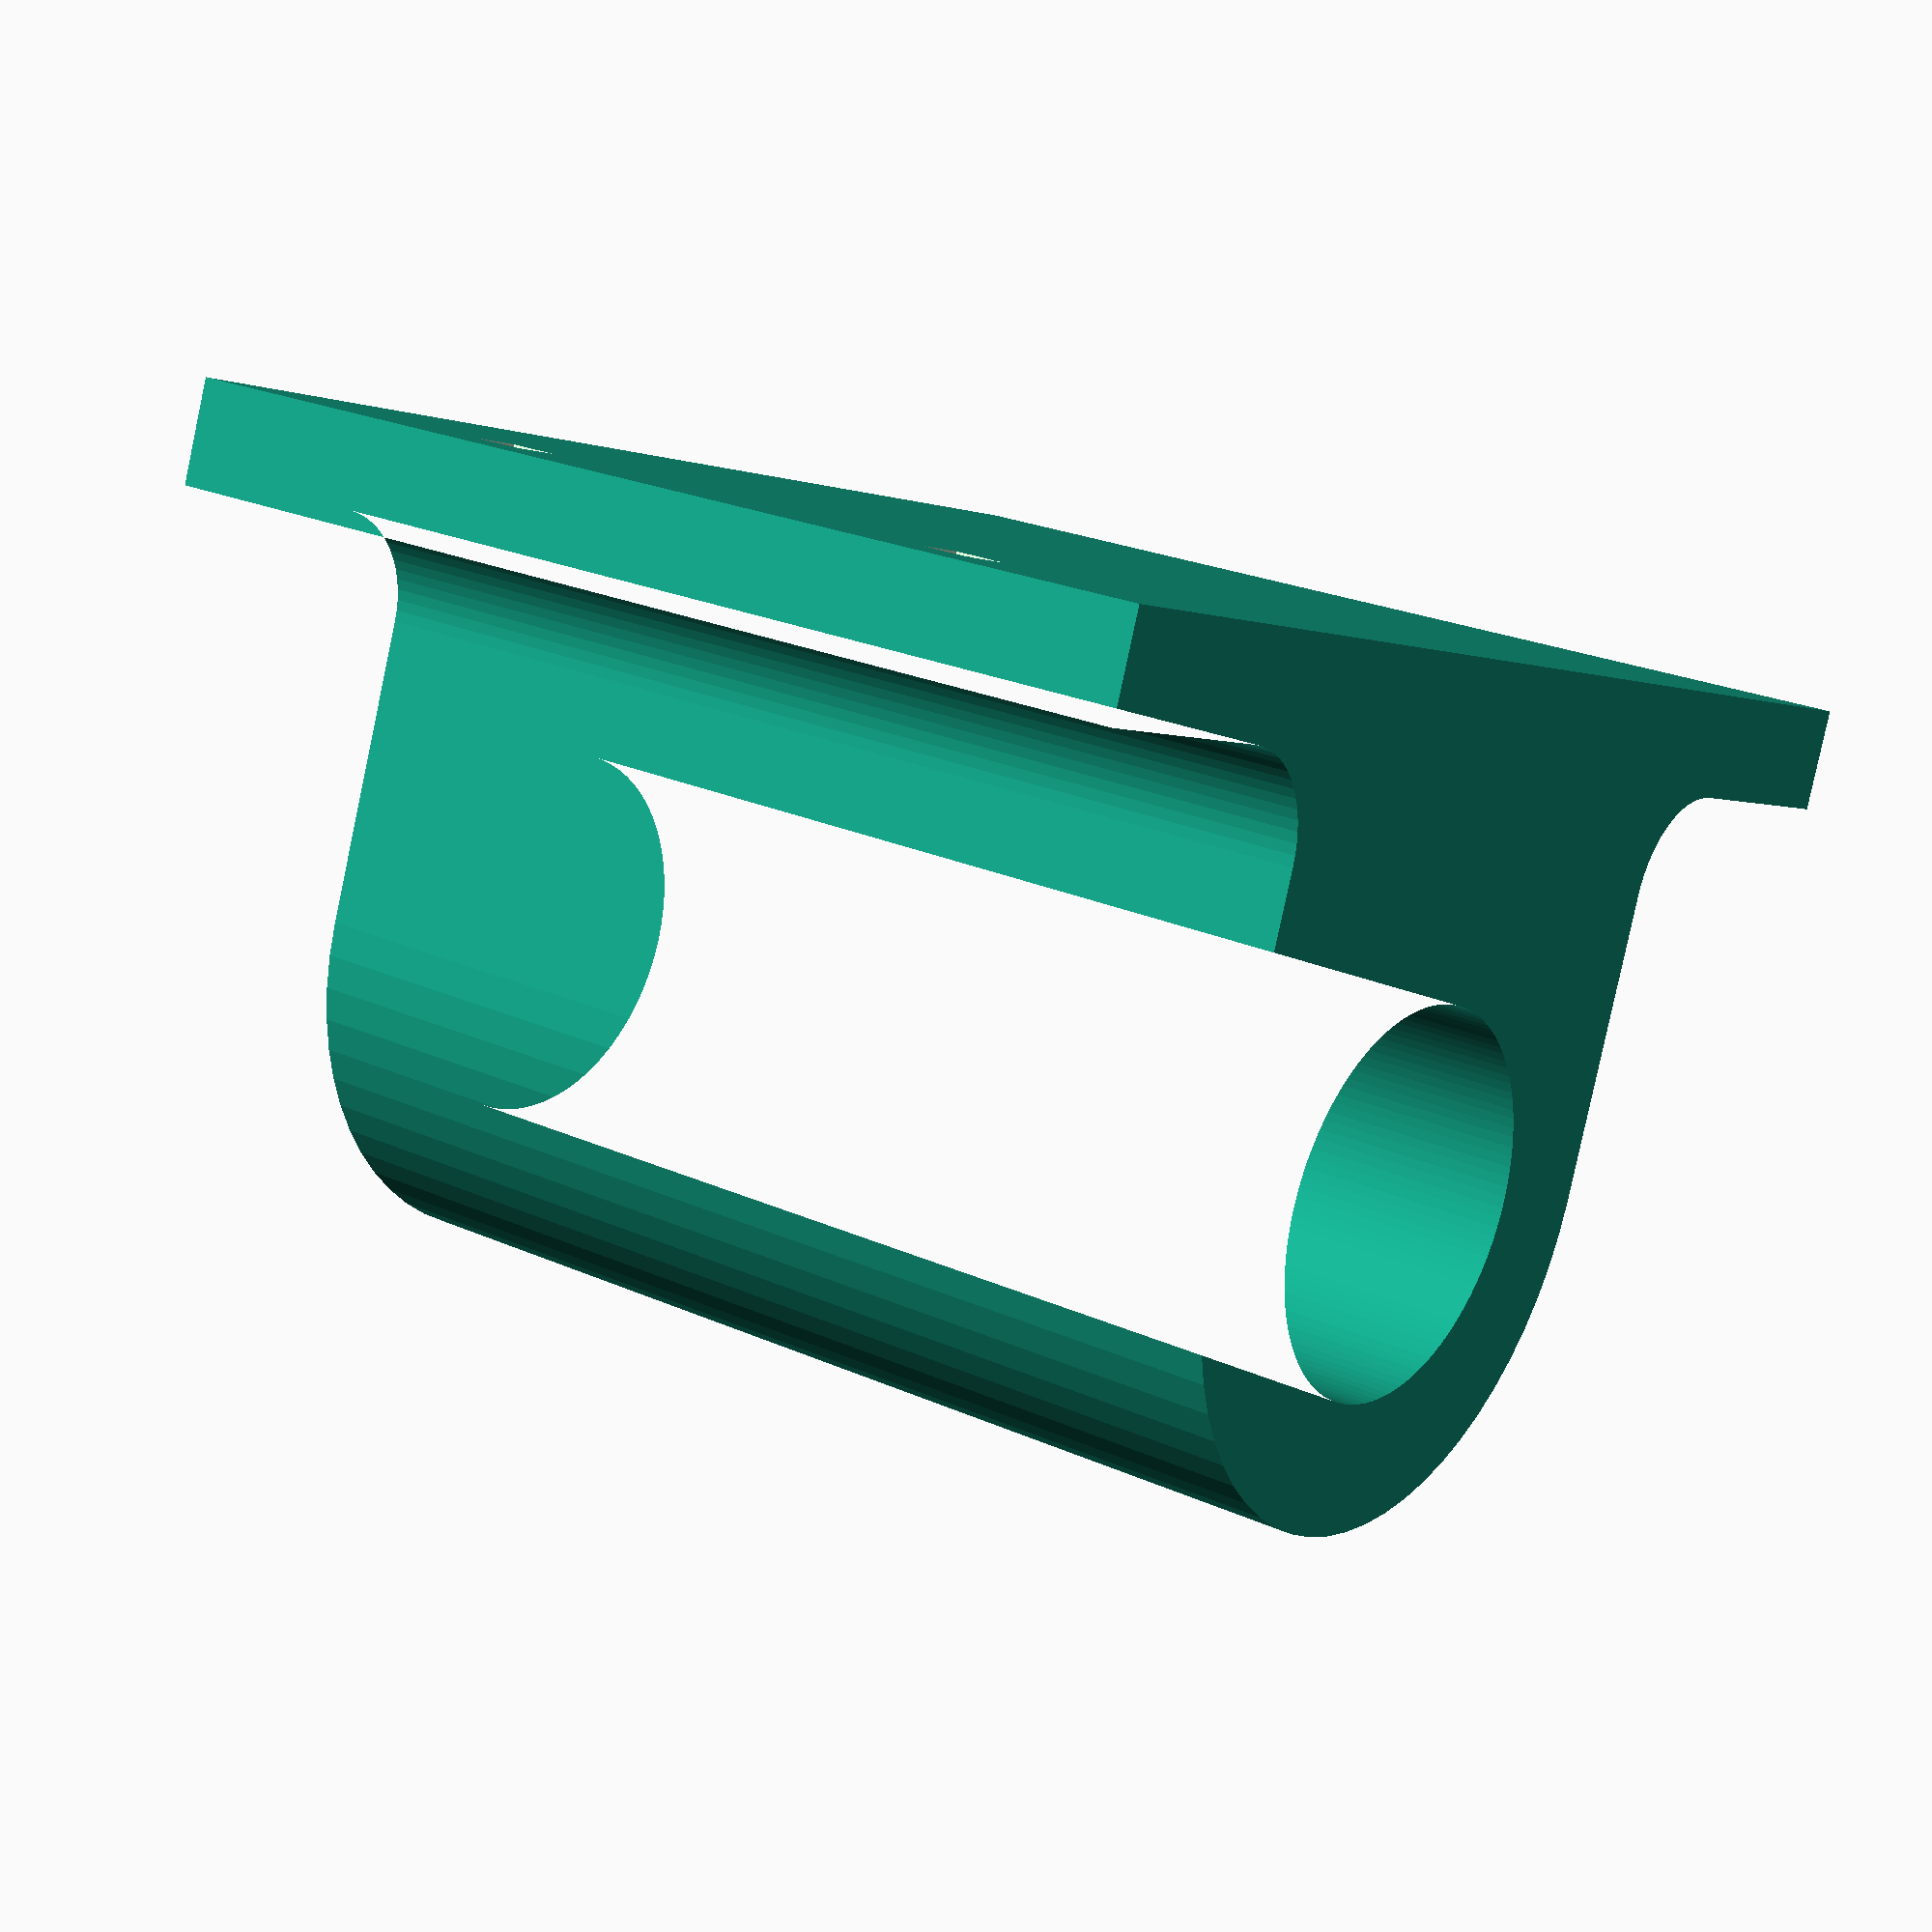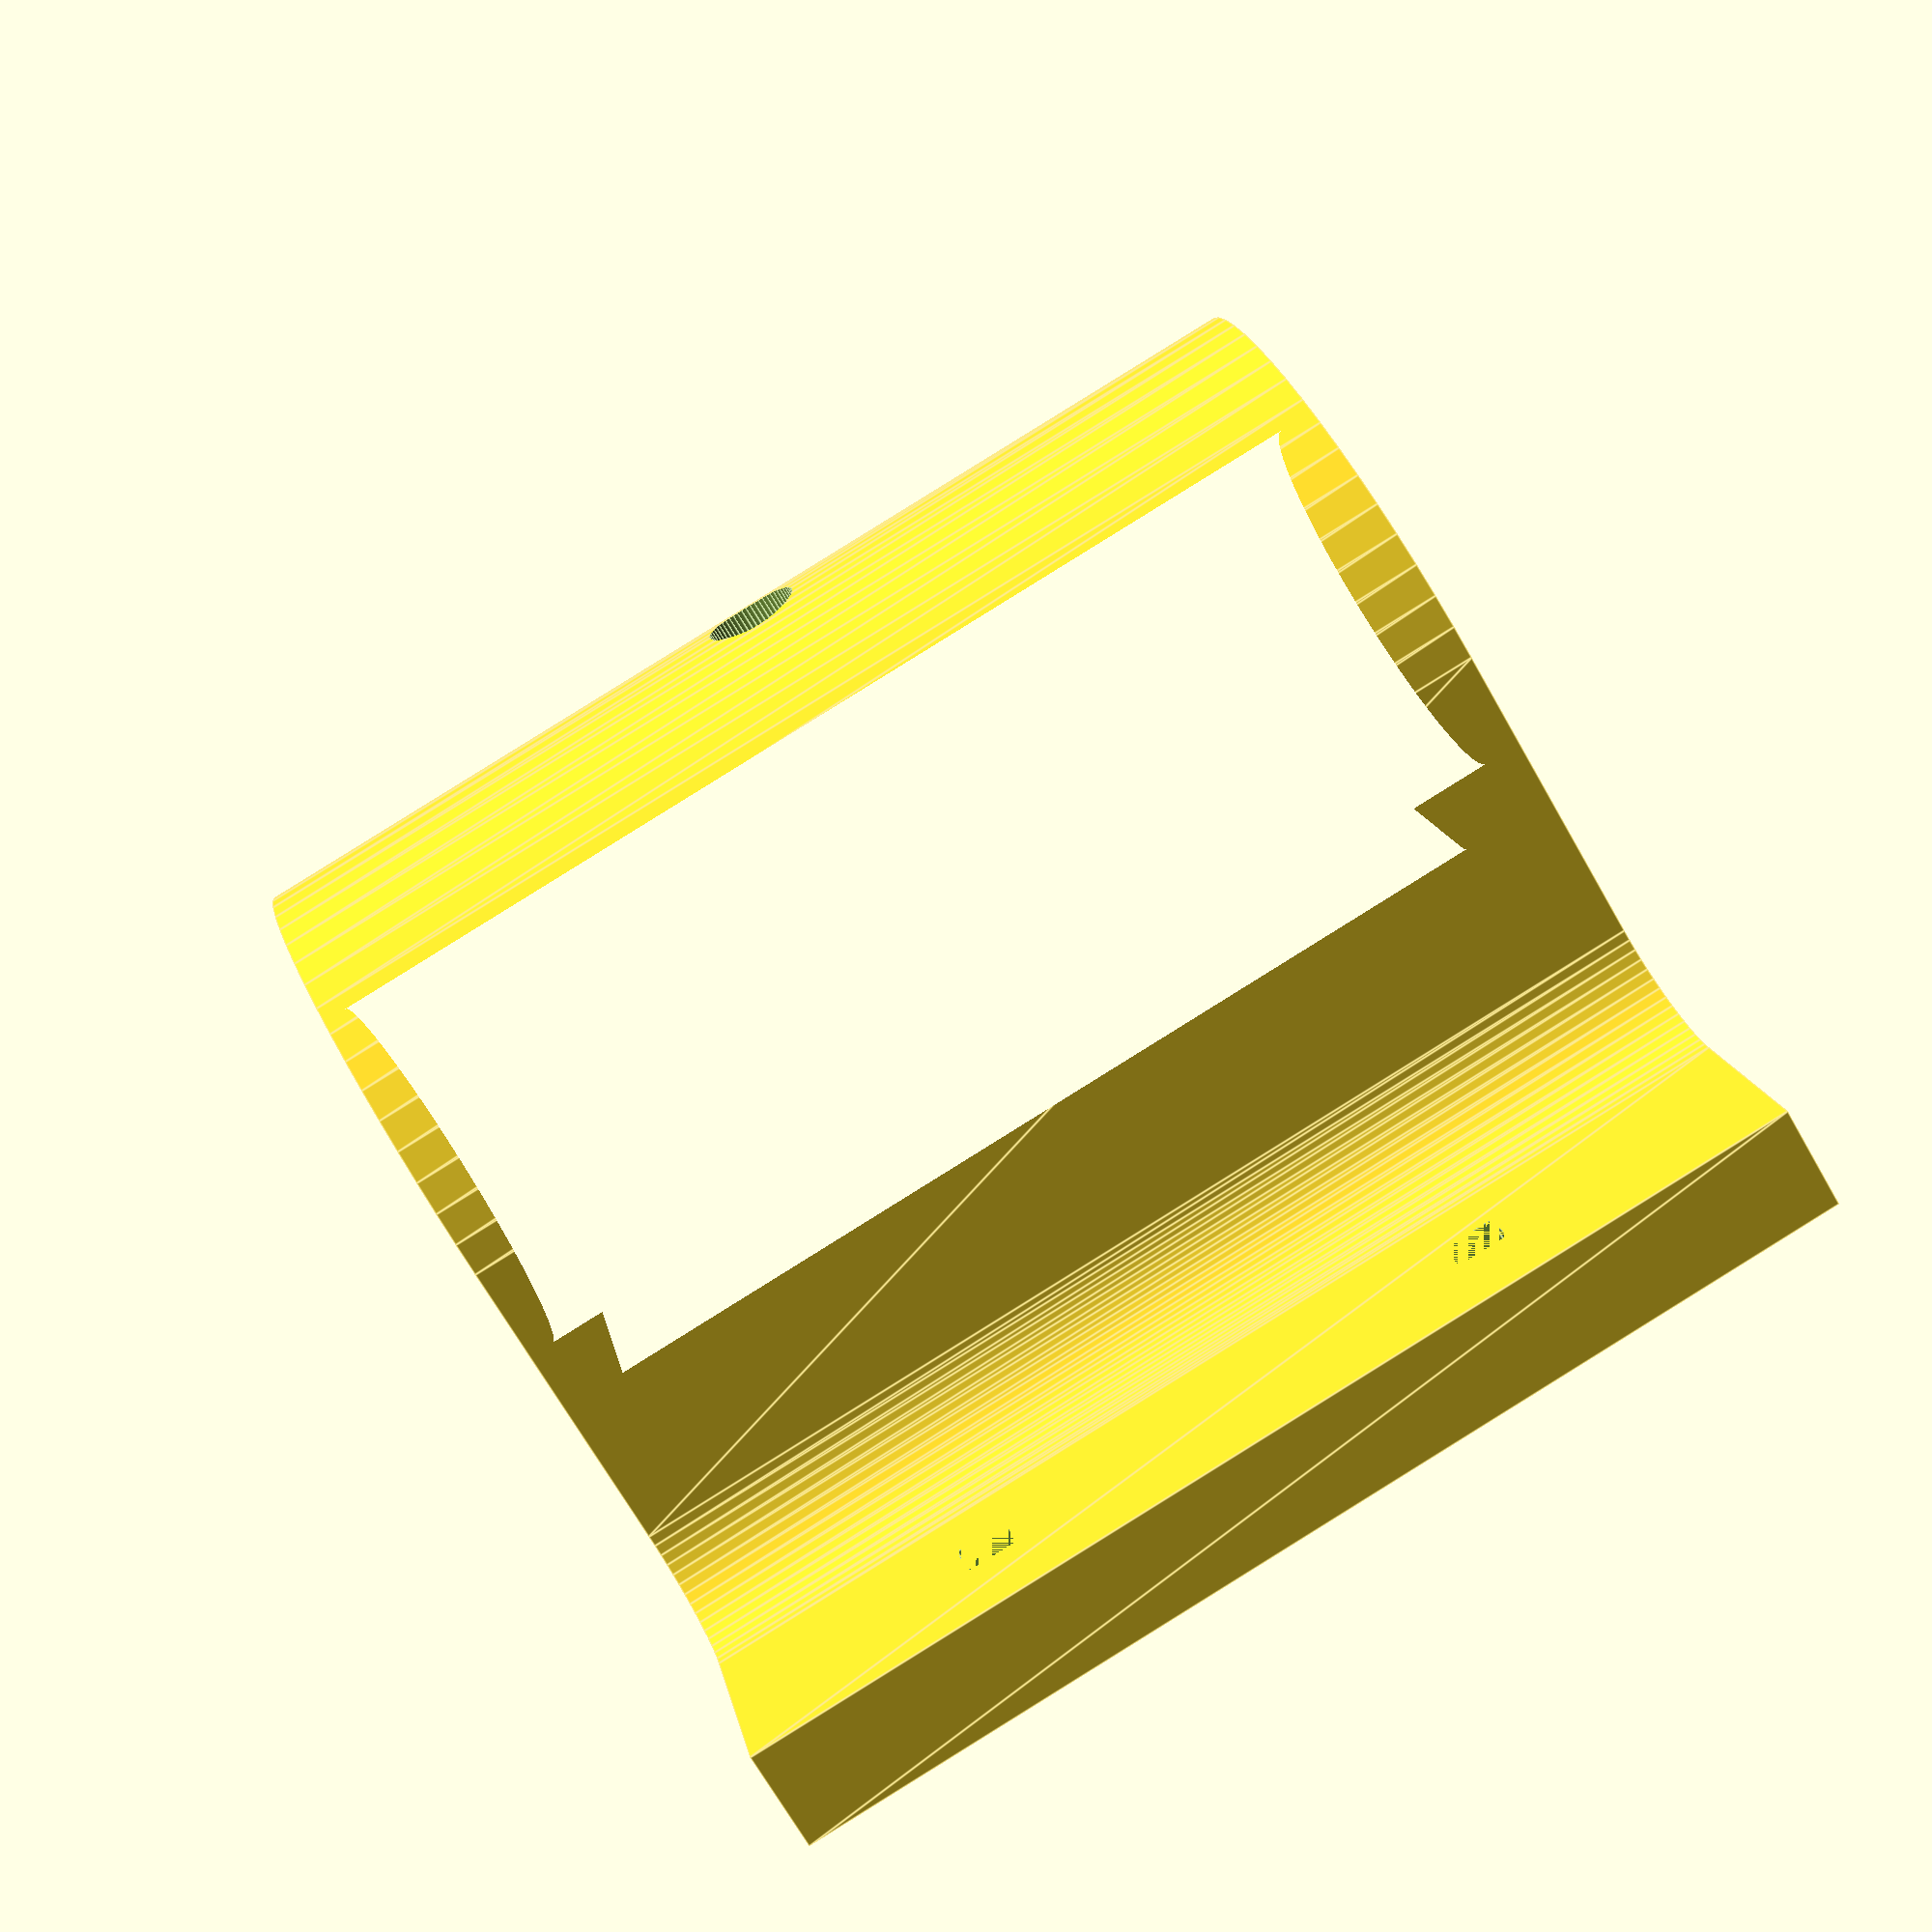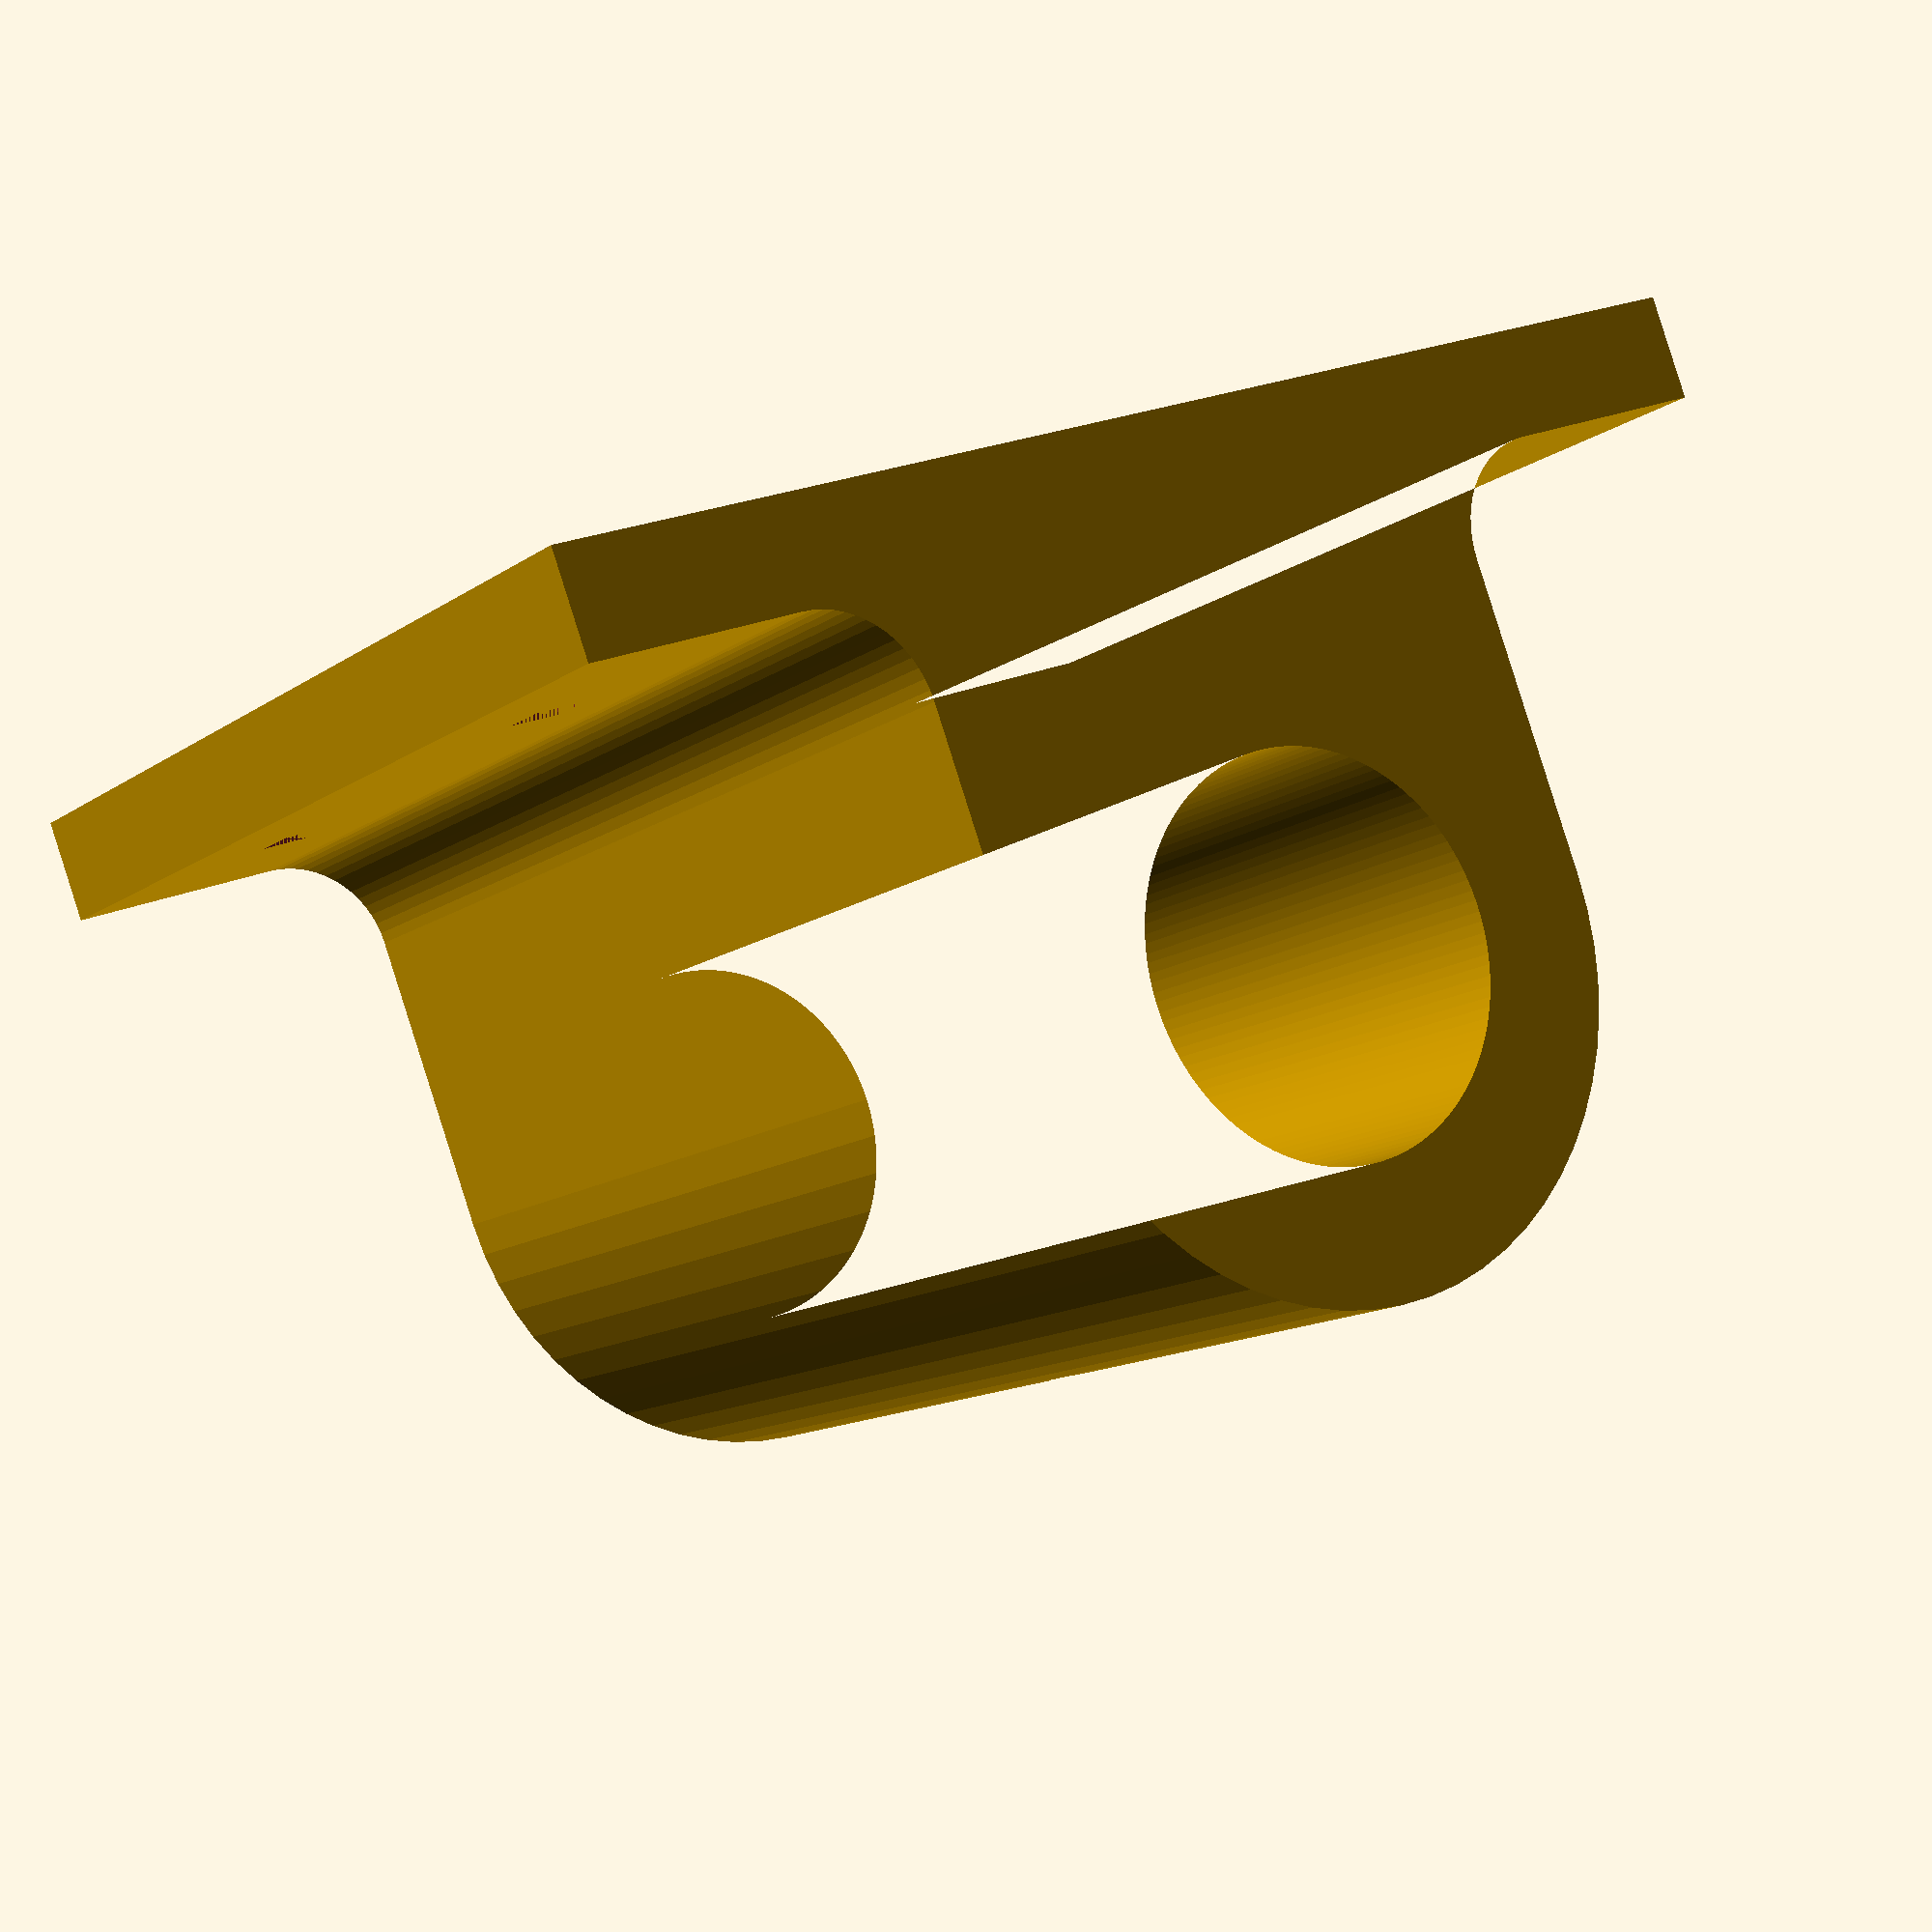
<openscad>
// This laser module holder can be used to attach a laser module to a
// solderless breadboard (not an optical breadboard).

laser_module_diameter = 7;
tolerance = 0.5;
laser_module_length = 21;
laser_part_thickness = 2.5;
base_thickness = 2;
set_screw_diameter = 1.8;
base_width = 25;
breadboard_spacing = 2.54;
breadboard_hole_diameter = 1;

// smoothness of circles
$fn = 60;


module laser_holder_part_2d() {
  difference() {
    // outer cylinder for thickness of laser module holder
    circle(d = laser_module_diameter + tolerance + 2*laser_part_thickness);

    // hole for laser module
    circle(d = laser_module_diameter + tolerance);
    
  }

  difference() {
    translate([-(laser_module_diameter + tolerance + 2*laser_part_thickness)/2, -10, 0]) {
      square([laser_module_diameter + tolerance + 2*laser_part_thickness, 10]);
    }
    // hole for laser module
    circle(d = laser_module_diameter + tolerance);
  }
}


module base_2d() {

  translate([-(base_width/2), -10, 0]) {
    square([base_width, base_thickness]);  
  }
}

// Fillet module taken from the OpenSCAD user manual: 
// https://en.wikibooks.org/wiki/OpenSCAD_User_Manual/Transformations#offset
module fillet(radius) {
   offset(r = -radius) {
     offset(delta = radius) {
       children();
     }
   }
}

module laser_module_holder() {
  difference() {
    difference() {
      linear_extrude(laser_module_length) {
        fillet(2) {
          laser_holder_part_2d();
          base_2d();
        }
      }

      // set screw hole
      translate([0, (laser_module_diameter + tolerance)/2 + laser_part_thickness, laser_module_length/2]) {
        rotate([90,0,0]){
          cylinder(h=laser_part_thickness + 0.1, d=set_screw_diameter, center=false);
        }
      }

    }

    // breadboard mounting holes
    translate([breadboard_spacing*4, -10 + base_thickness/2, laser_module_length/4]) {
      cube([breadboard_hole_diameter, base_thickness, breadboard_hole_diameter], center=true);
    }

    translate([-breadboard_spacing*4, -10 + base_thickness/2, laser_module_length/4]) {
      cube([breadboard_hole_diameter, base_thickness, breadboard_hole_diameter], center=true);
    }

    translate([breadboard_spacing*4, -10 + base_thickness/2, laser_module_length/4 + breadboard_spacing*4]) {
      cube([breadboard_hole_diameter, base_thickness, breadboard_hole_diameter], center=true);
    }

    translate([-breadboard_spacing*4, -10 + base_thickness/2, laser_module_length/4 + breadboard_spacing*4]) {
      cube([breadboard_hole_diameter, base_thickness, breadboard_hole_diameter], center=true);
    }
  }
}

laser_module_holder();
</openscad>
<views>
elev=157.2 azim=340.2 roll=52.0 proj=p view=wireframe
elev=92.3 azim=250.7 roll=301.8 proj=p view=edges
elev=12.9 azim=159.0 roll=327.5 proj=p view=solid
</views>
